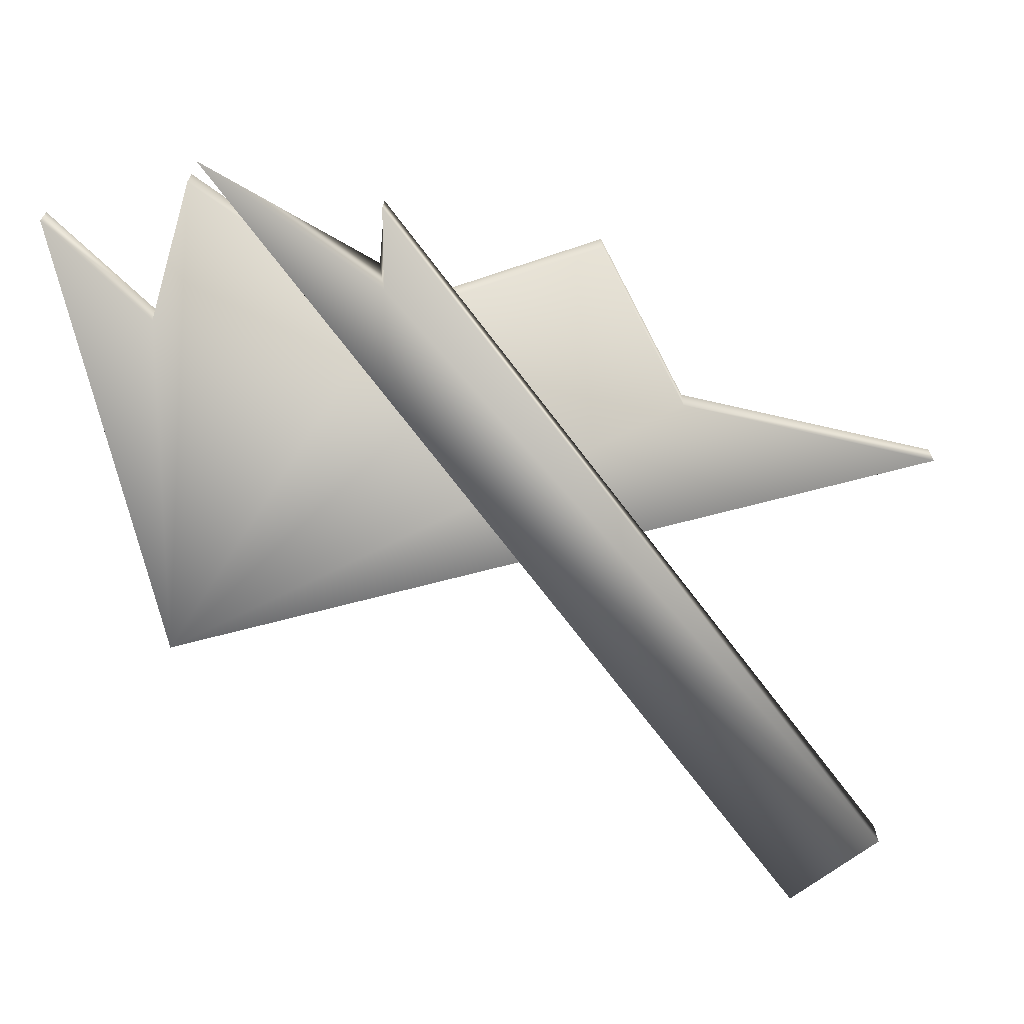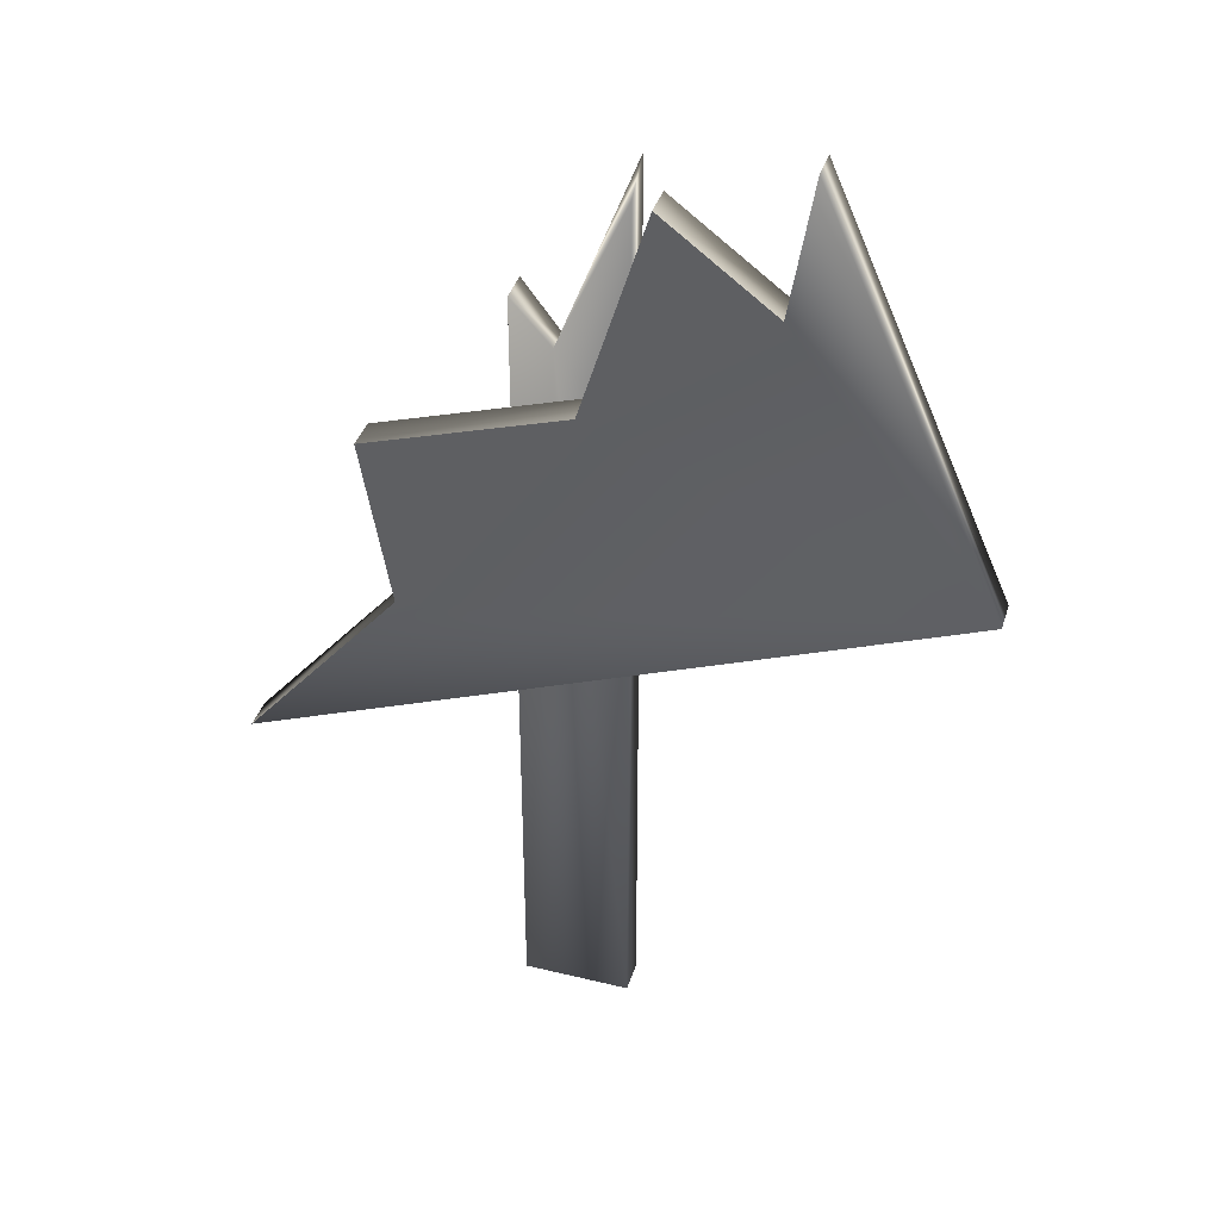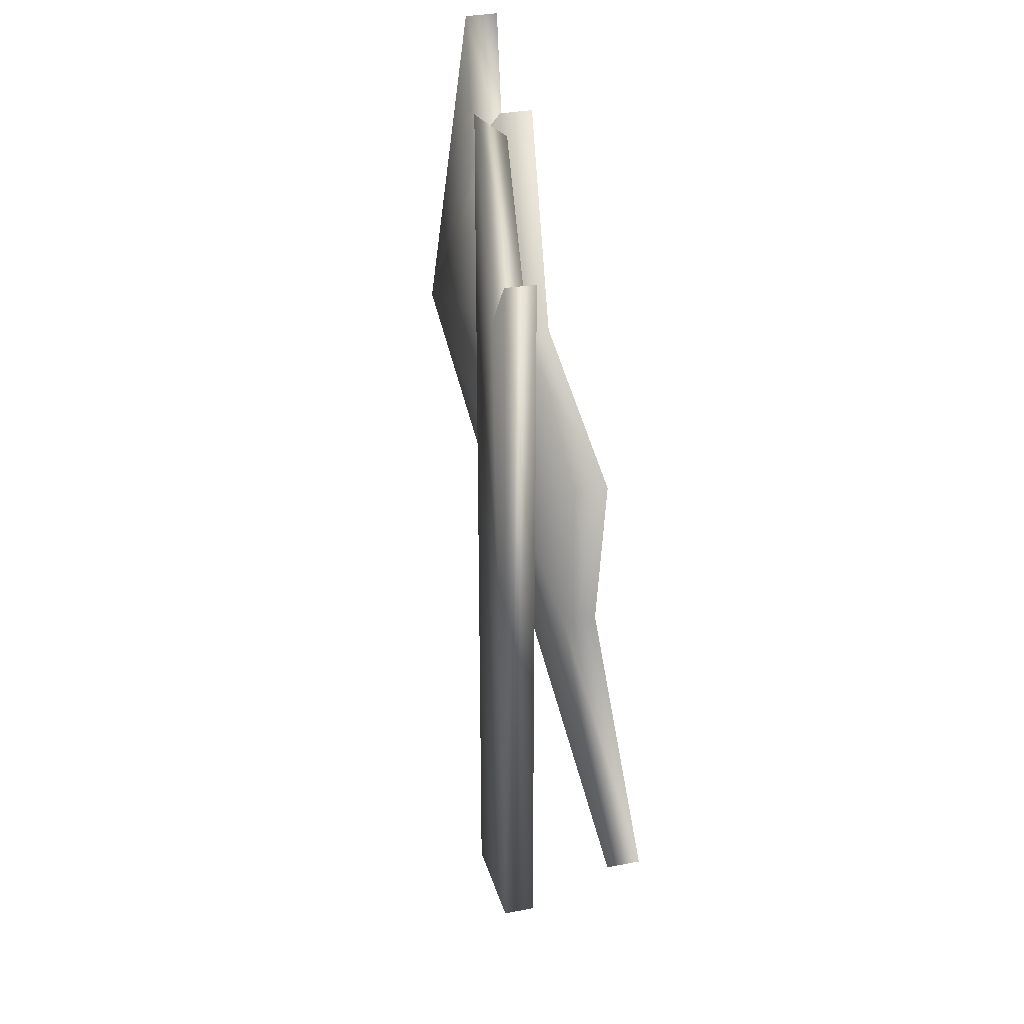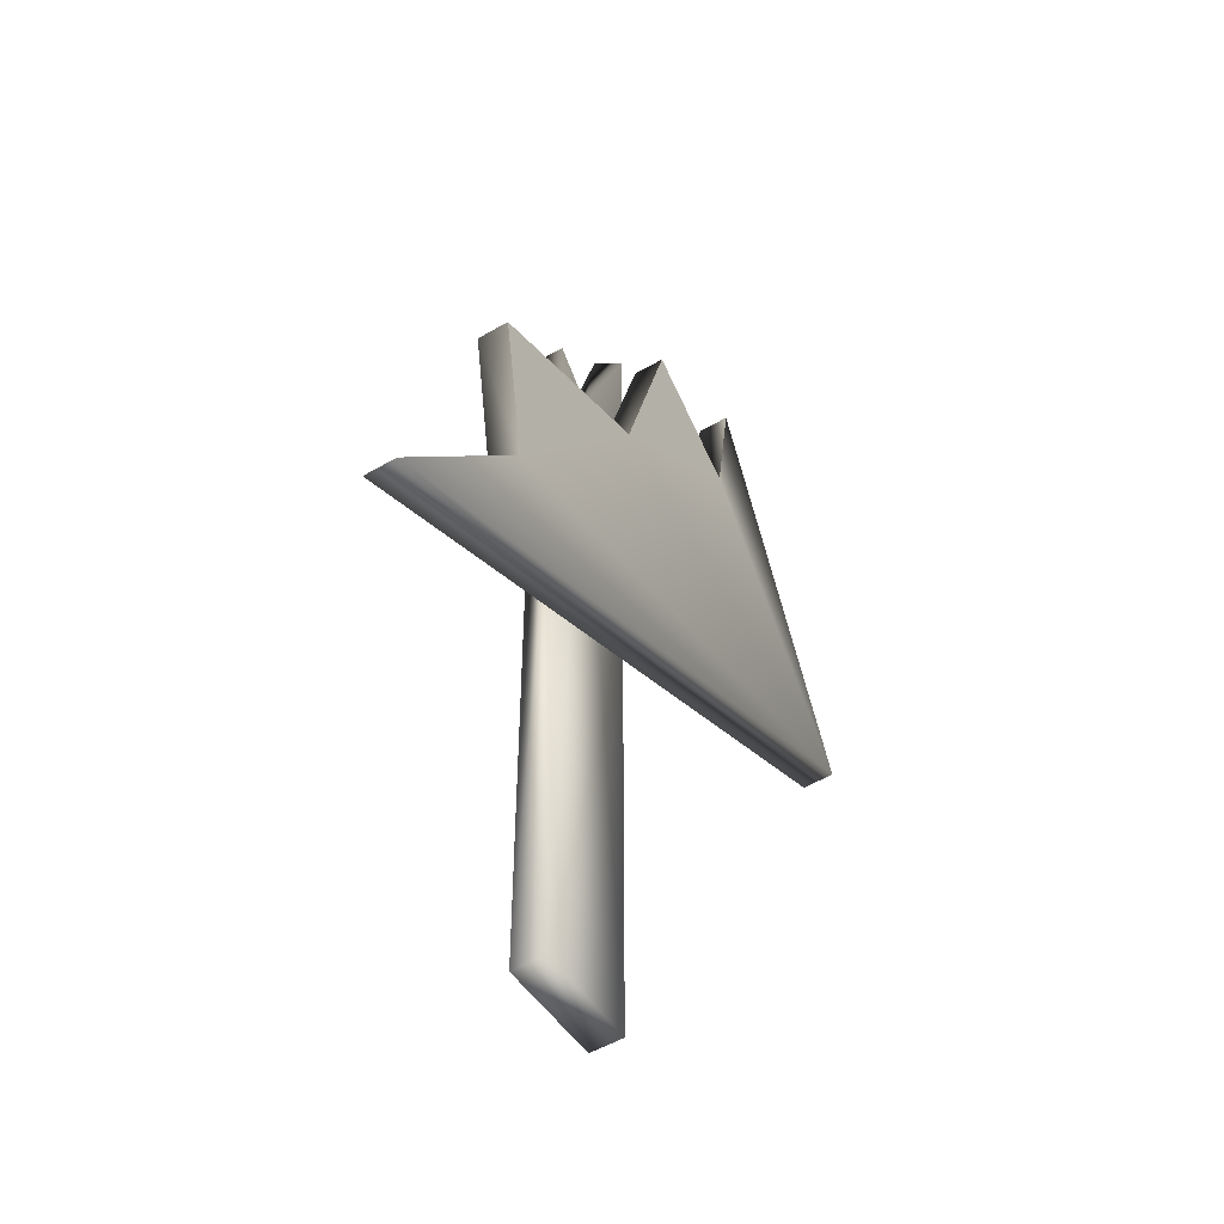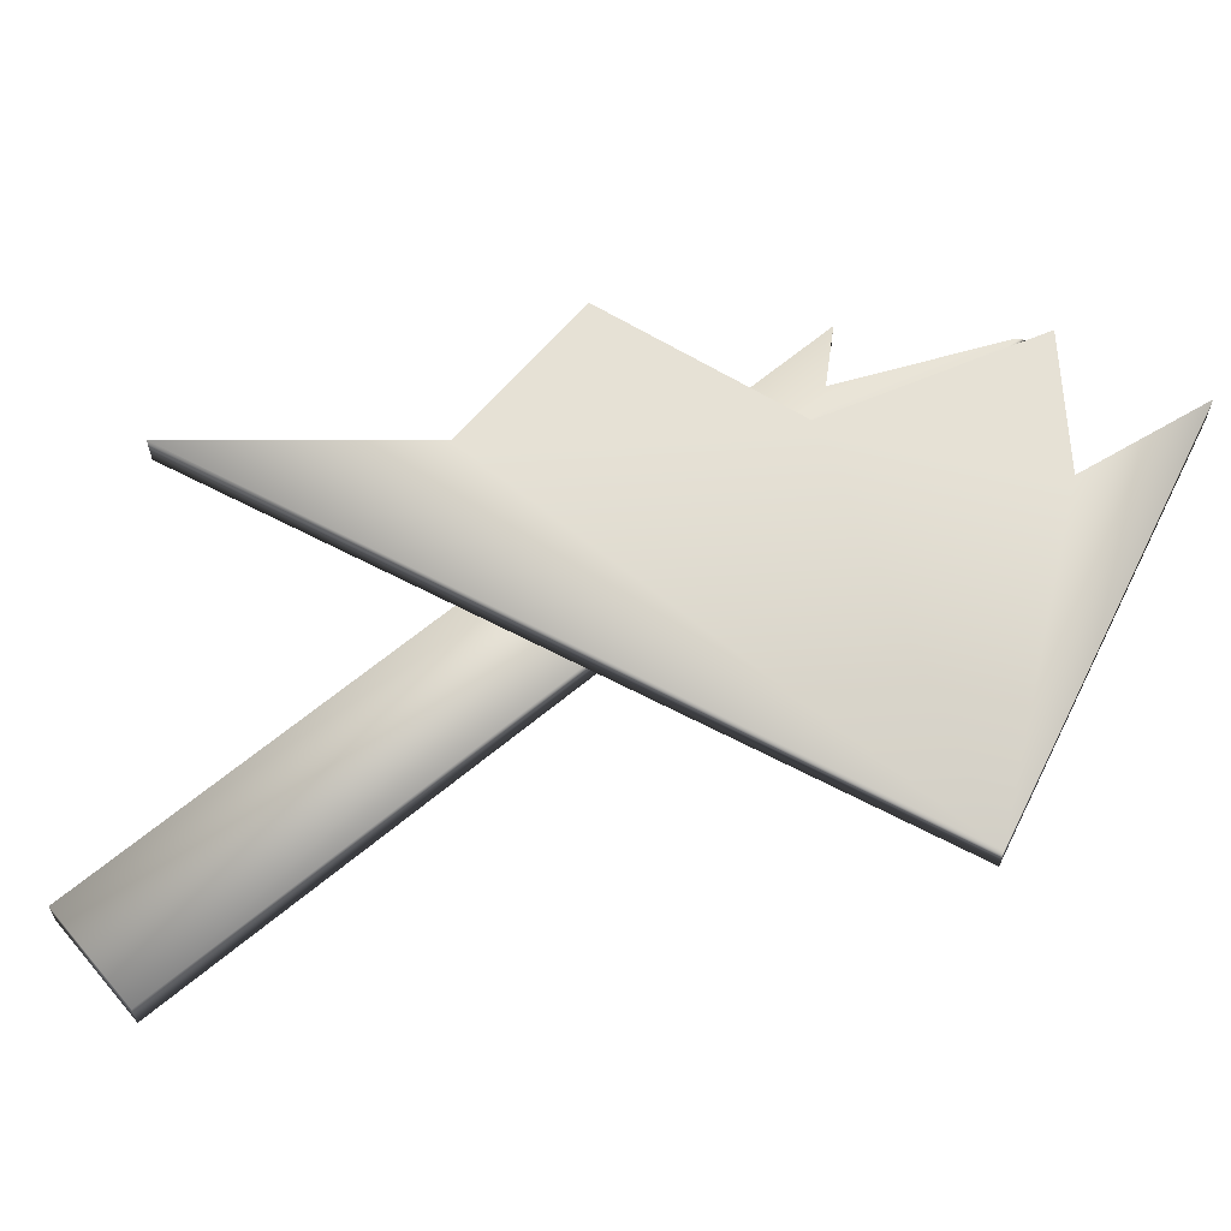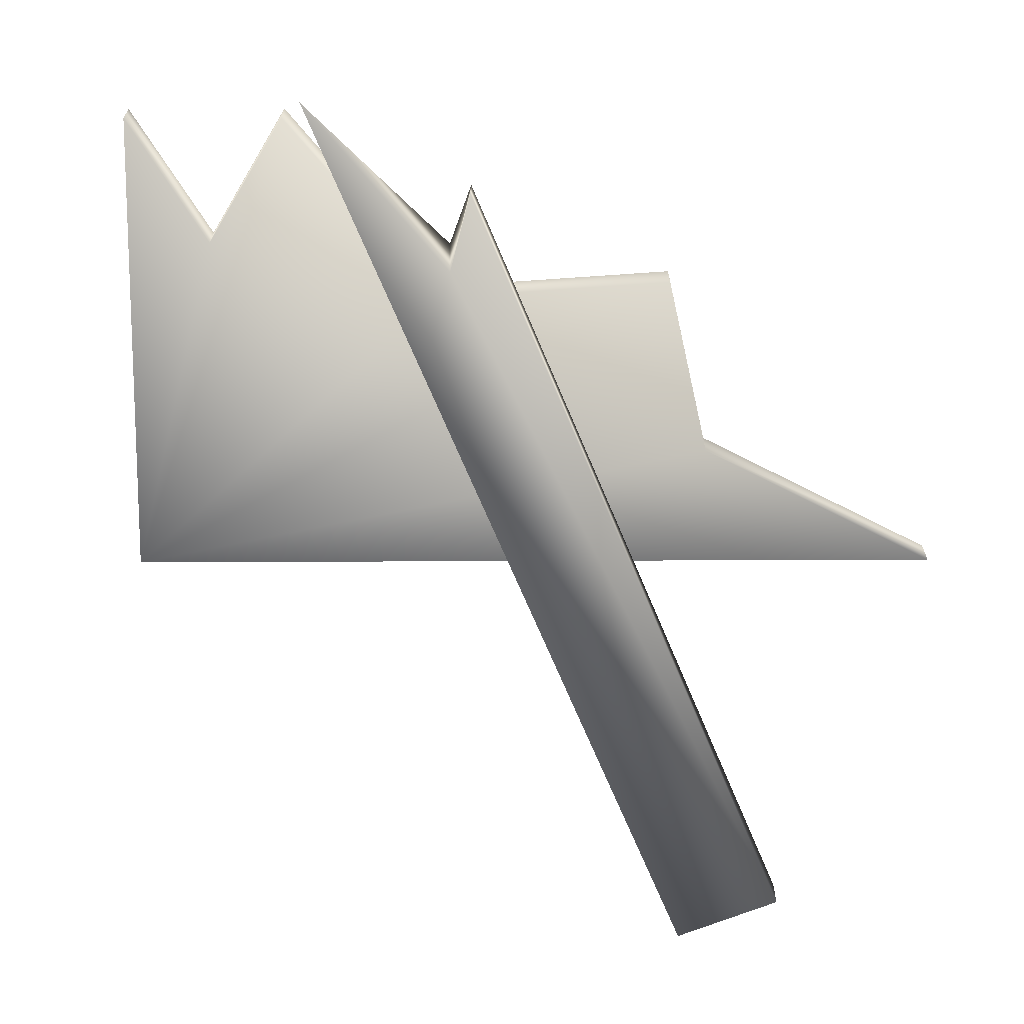
<metadata>
{"format":"obj","ext":"obj","renderer":"f3d","projection":"perspective","resolution":1024,"background":"white","views":[{"elev":-69.8,"azim":-143.1,"up":"+Z"},{"elev":38.9,"azim":17.0,"up":"+Y"},{"elev":32.5,"azim":-105.5,"up":"+Y"},{"elev":-50.8,"azim":-57.3,"up":"+Y"},{"elev":64.2,"azim":50.0,"up":"+Z"},{"elev":-66.5,"azim":-157.6,"up":"+Z"}]}
</metadata>
<code>
g electionSign_broken_geo
v 0.383 0.5715 0.03235
v 0.383 0.5715 0
v -0.05481 0 0
v 0.05125 0 0
v -0.05481 0 -0.03235
v 0.05125 0 -0.03235
v -0.316 0.2866 0.03235
v -0.316 0.2866 -7.629e-08
v 0.2073 0.969 0.03235
v 0.2073 0.969 0
v 0.07743 0.916 0.03235
v -0.159 0.4733 0.03235
v -0.1873 0.6412 0.03235
v 0.013 0.7076 0.03235
v 0.1858 0.8352 0.03235
v 0.07743 0.916 0
v 0.1858 0.8352 0
v -0.159 0.4733 -1.526e-07
v -0.1873 0.6412 -1.526e-07
v 0.013 0.7076 -1.526e-07
v -0.05481 0.7949 7.629e-08
v 0.05125 0.6776 0
v -0.01564 0.7516 0
v 0.05125 0.9027 0
v -0.05481 0.7957 -0.03235
v 0.05125 0.6541 -0.03235
v -0.009846 0.7357 -0.03235
v 0.05125 0.9289 -0.03235
v -0.05481 0 -0.03235
v 0.05125 0 -0.03235
v 0.05125 0.6541 -0.03235
v 0.05125 0 -0.03235
v 0.05125 0 0
v -0.05481 0 -0.03235
v -0.05481 0 0
v -0.05481 0.7957 -0.03235
v 0.383 0.5715 0
v -0.316 0.2866 -7.629e-08
v 0.383 0.5715 0.03235
v 0.2073 0.969 0.03235
v 0.1858 0.8352 0.03235
v -0.159 0.4733 -1.526e-07
v 0.05125 0.6776 0
v 0.05125 0 0
v -0.05481 0 0
v -0.05481 0.7949 7.629e-08
v 0.05125 0.9027 0
v 0.05125 0.9289 -0.03235
v 0.05125 0.9289 -0.03235
v -0.01564 0.7516 0
v -0.009846 0.7357 -0.03235
v 0.05125 0.9027 0
v -0.05481 0.7949 7.629e-08
v -0.05481 0.7957 -0.03235
v 0.2073 0.969 0
v 0.1858 0.8352 0
v -0.316 0.2866 0.03235
v -0.159 0.4733 0.03235
v 0.013 0.7076 0.03235
v 0.07743 0.916 0.03235
v -0.1873 0.6412 0.03235
v 0.07743 0.916 0
v 0.013 0.7076 -1.526e-07
v -0.1873 0.6412 -1.526e-07
v 0.2073 0.969 0.03235
v -0.316 0.2866 0.03235
g electionSign_broken_geo_0
f 2 7 38
f 1 7 2
f 10 1 2
f 9 1 10
f 26 27 48
f 5 27 26
f 6 5 26
f 25 27 5
f 4 29 30
f 3 29 4
f 22 28 24
f 31 28 22
f 33 31 22
f 32 31 33
f 21 34 35
f 36 34 21
f 37 64 63
f 18 64 37
f 8 18 37
f 59 61 58
f 39 59 58
f 15 59 39
f 40 15 39
f 42 38 66
f 12 42 66
f 19 42 12
f 13 19 12
f 20 19 13
f 14 20 13
f 16 20 14
f 11 16 14
f 17 16 11
f 41 17 11
f 10 17 41
f 65 10 41
f 23 44 43
f 45 44 23
f 46 45 23
f 47 23 43
f 51 54 53
f 50 51 53
f 49 51 50
f 52 49 50
f 37 56 55
f 62 56 37
f 63 62 37
f 58 57 39
f 60 59 15

</code>
